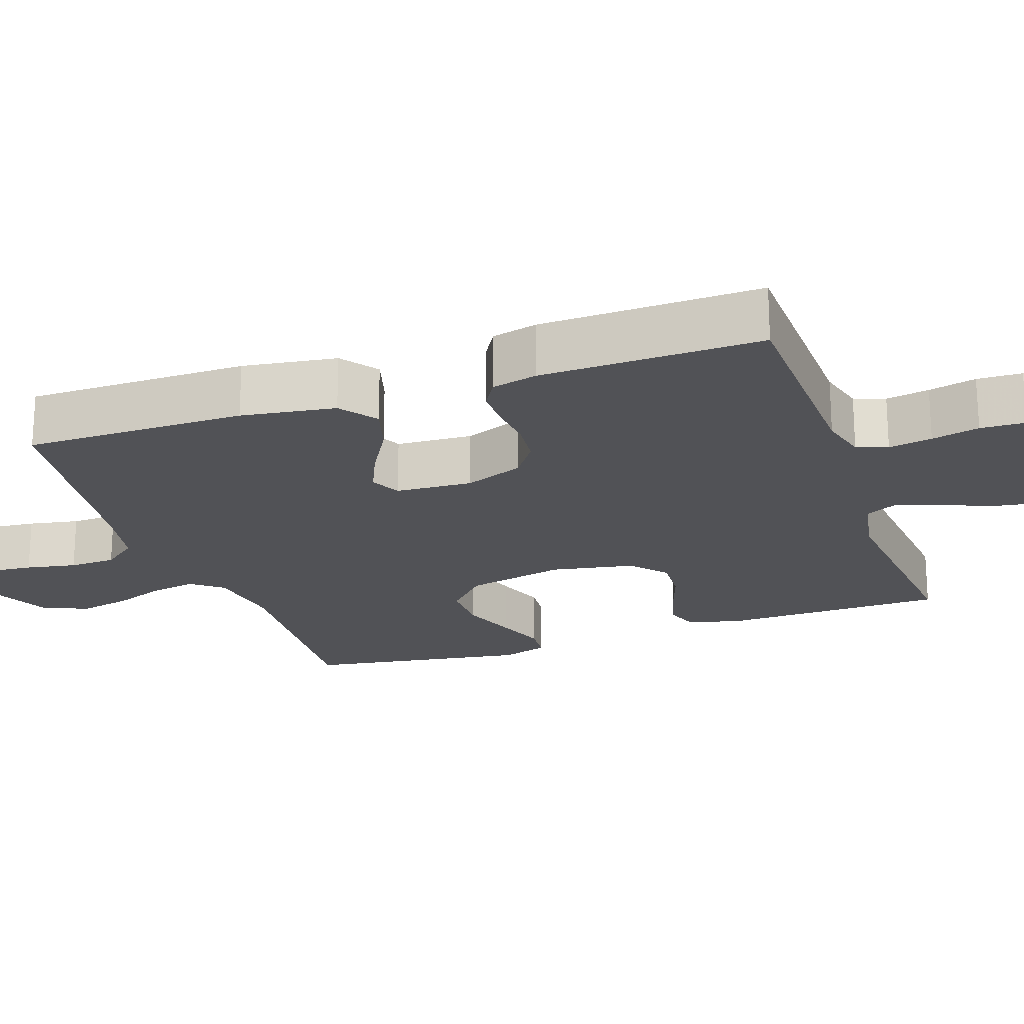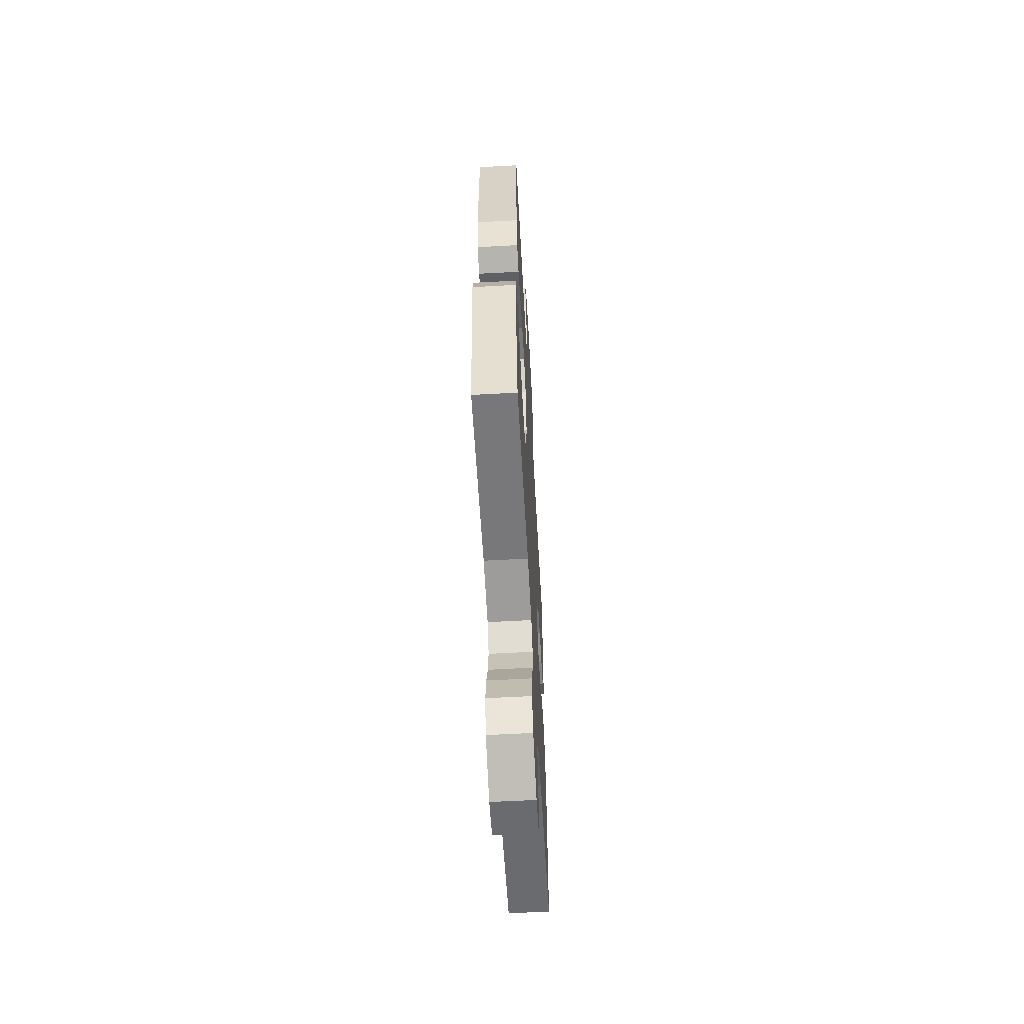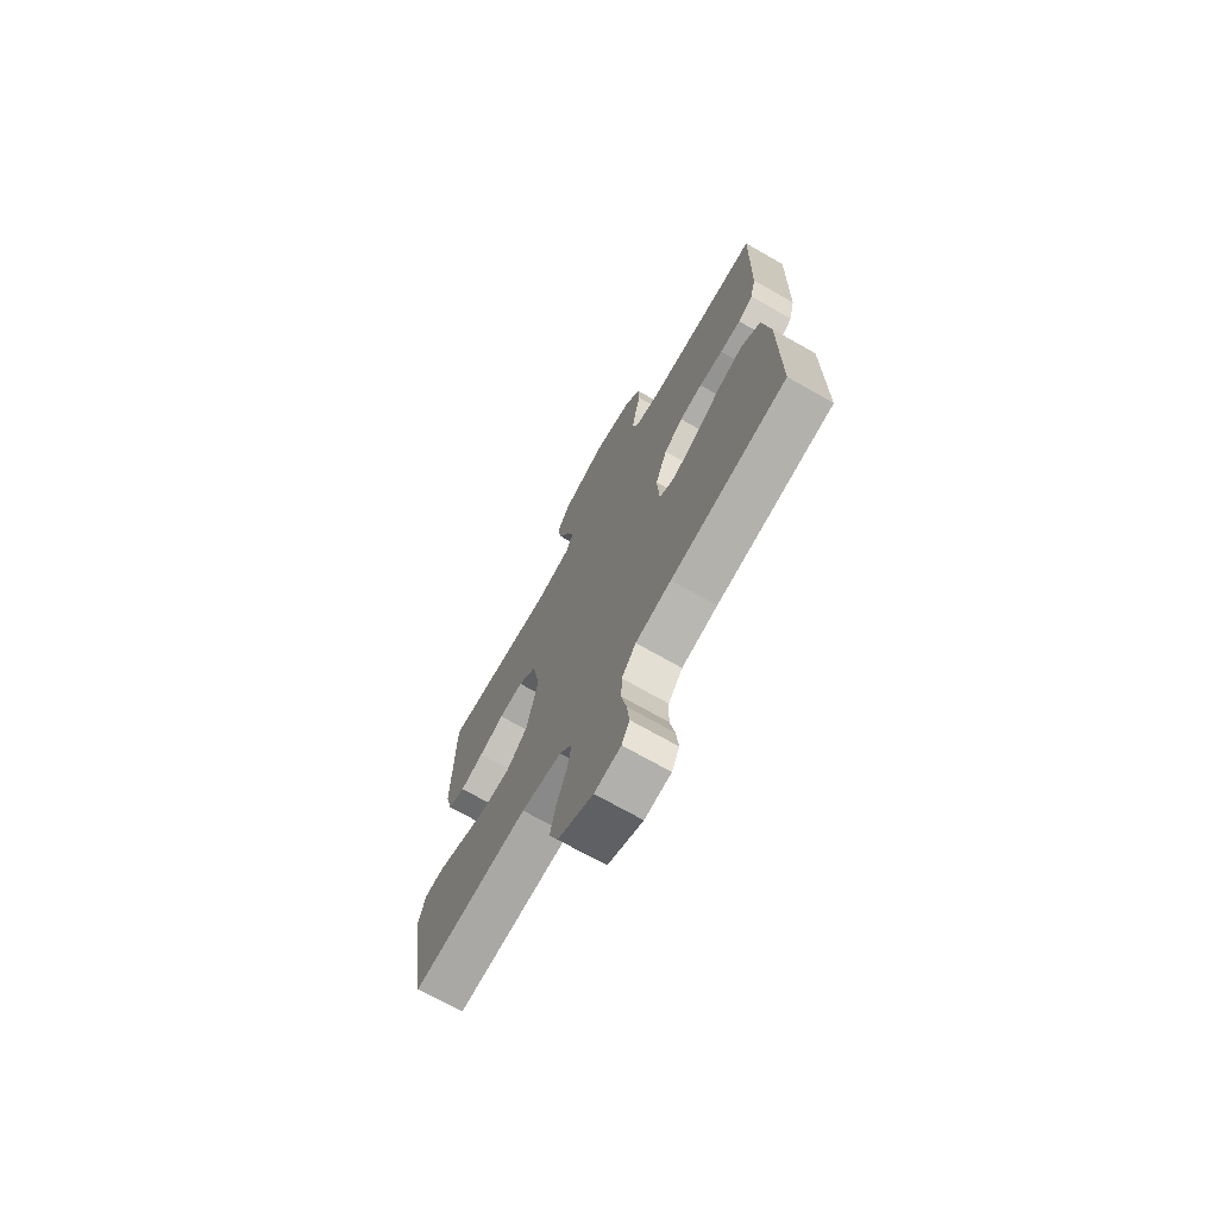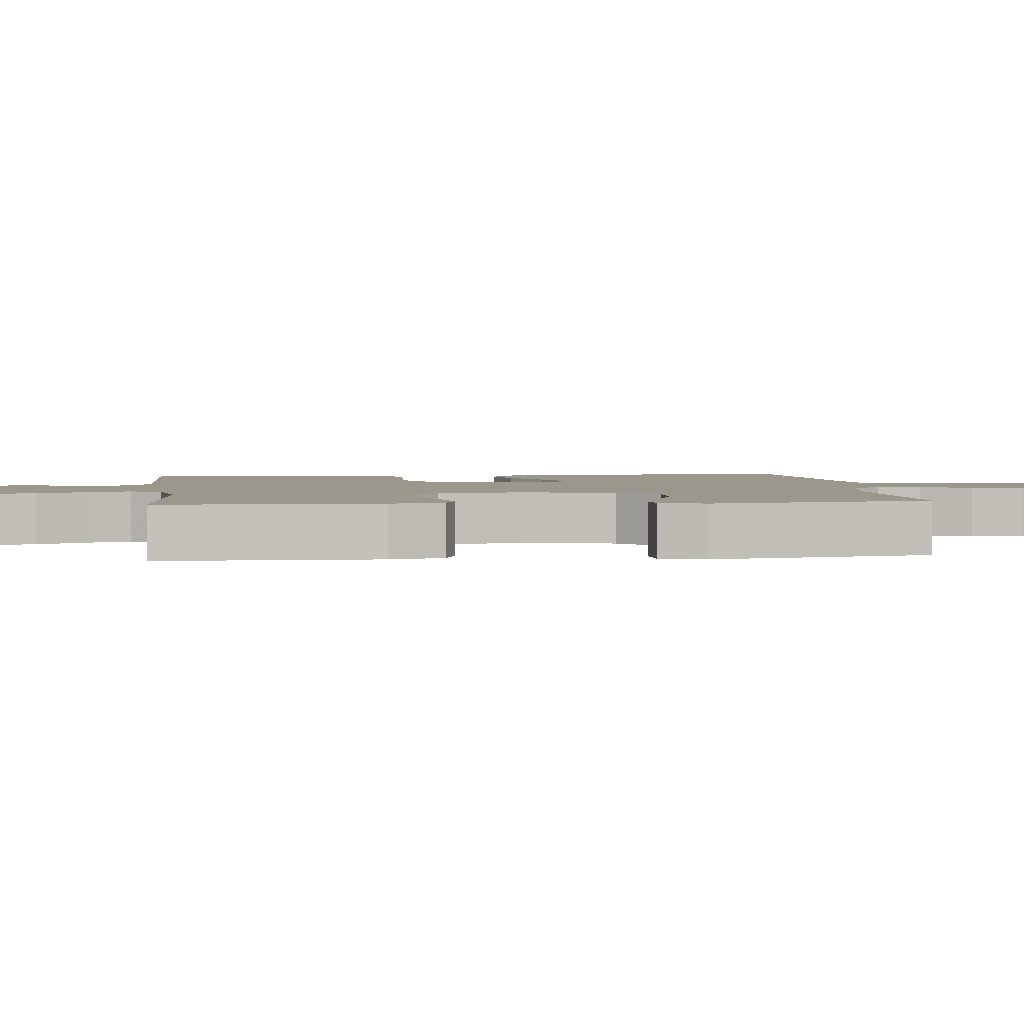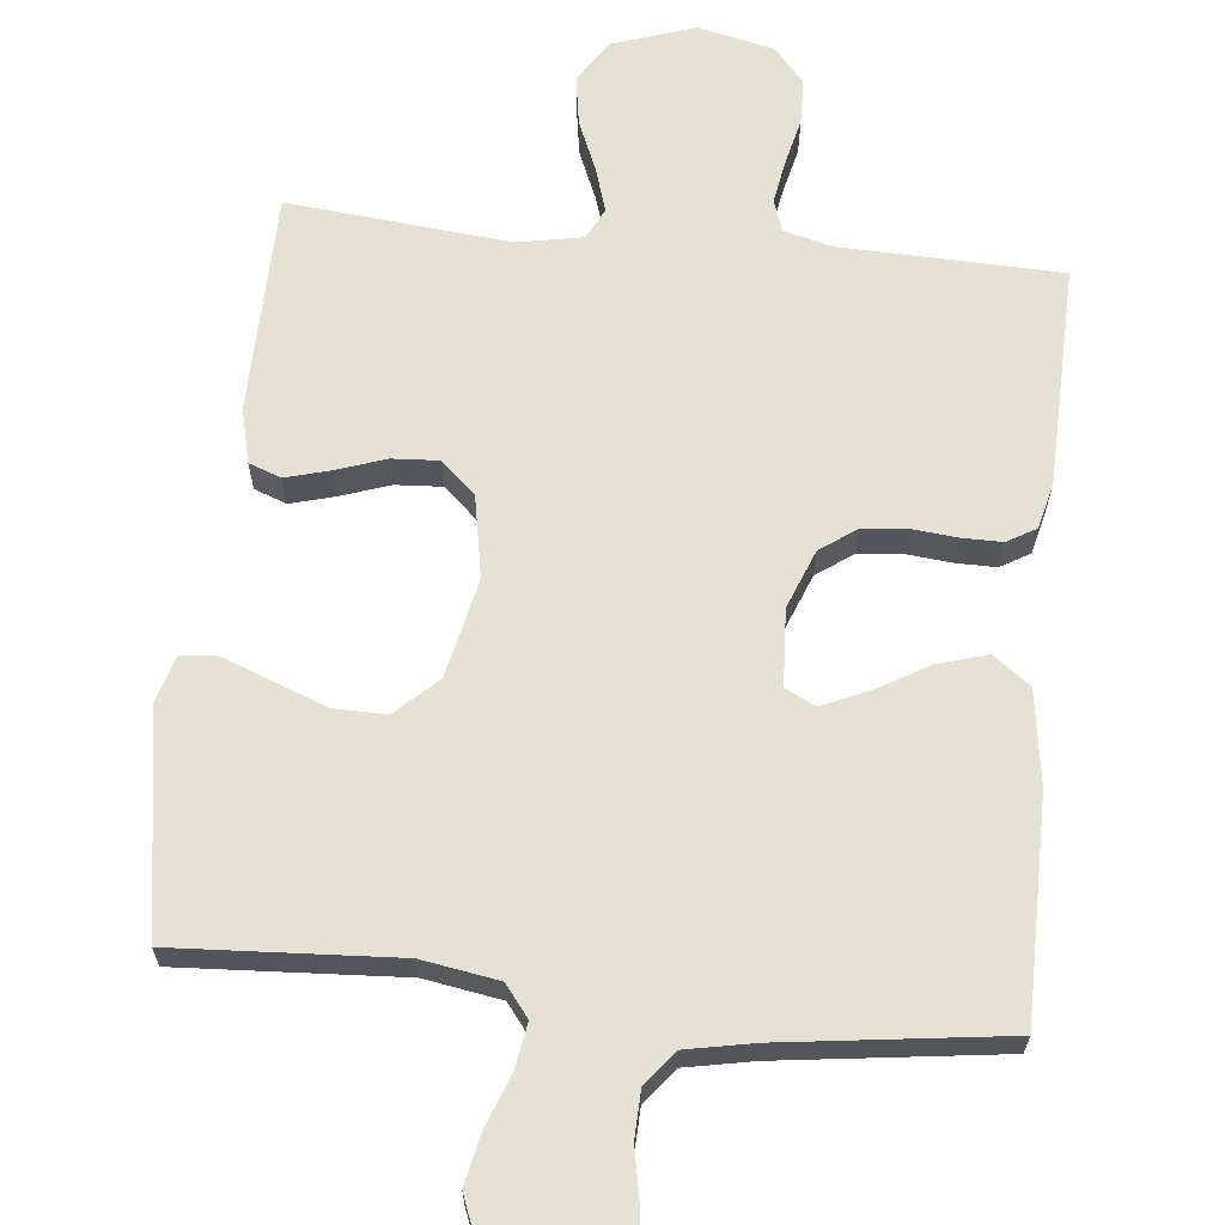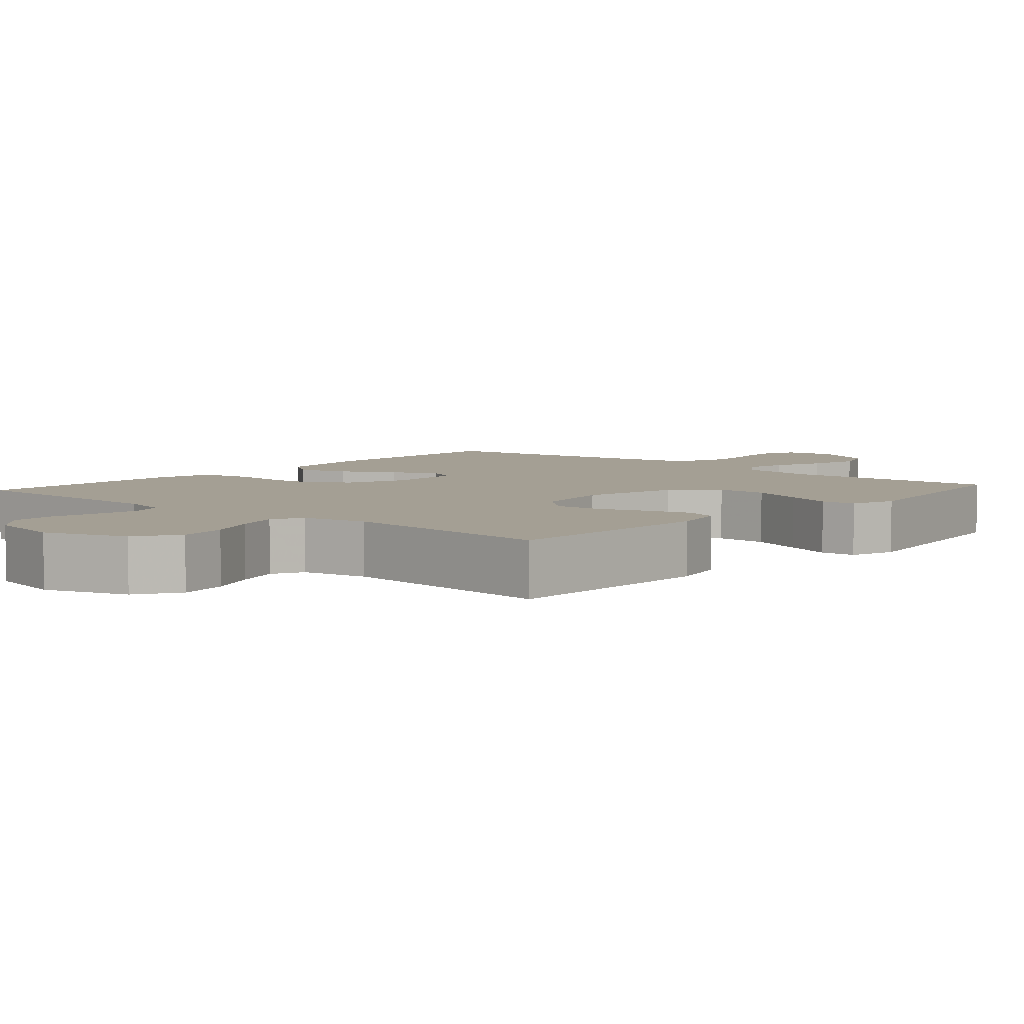
<metadata>
{"format":"obj","ext":"obj","renderer":"f3d","projection":"perspective","resolution":1024,"background":"white","views":[{"elev":-21.2,"azim":-70.8,"up":"+Y"},{"elev":-60.9,"azim":93.2,"up":"+Z"},{"elev":-71.9,"azim":-119.6,"up":"+Z"},{"elev":2.8,"azim":83.4,"up":"+Y"},{"elev":65.1,"azim":-174.0,"up":"+Y"},{"elev":5.6,"azim":41.3,"up":"+Y"}]}
</metadata>
<code>
v 0.5 0.07 -0.5
v 0.2 0.07 -0.482
v 0.096 0.07 -0.499
v 0.063 0.07 -0.541
v 0.073 0.07 -0.602
v 0.099 0.07 -0.671
v 0.114 0.07 -0.741
v 0.09 0.07 -0.802
v 0 0.07 -0.845
v -0.068 0.07 -0.836
v -0.088 0.07 -0.796
v -0.082 0.07 -0.736
v -0.069 0.07 -0.668
v -0.071 0.07 -0.605
v -0.108 0.07 -0.558
v -0.2 0.07 -0.54
v -0.5 0.07 -0.5
v -0.5 0.07 -0.2
v -0.481 0.07 -0.072
v -0.431 0.07 -0.035
v -0.364 0.07 -0.055
v -0.293 0.07 -0.096
v -0.23 0.07 -0.124
v -0.189 0.07 -0.104
v -0.183 0.07 0
v -0.214 0.07 0.08
v -0.263 0.07 0.115
v -0.323 0.07 0.121
v -0.385 0.07 0.115
v -0.439 0.07 0.115
v -0.478 0.07 0.138
v -0.493 0.07 0.2
v -0.5 0.07 0.5
v -0.2 0.07 0.508
v -0.136 0.07 0.525
v -0.121 0.07 0.567
v -0.131 0.07 0.626
v -0.146 0.07 0.691
v -0.144 0.07 0.752
v -0.103 0.07 0.799
v 0 0.07 0.822
v 0.112 0.07 0.784
v 0.149 0.07 0.726
v 0.138 0.07 0.659
v 0.109 0.07 0.591
v 0.09 0.07 0.531
v 0.111 0.07 0.489
v 0.2 0.07 0.472
v 0.5 0.07 0.5
v 0.504 0.07 0.2
v 0.486 0.07 0.126
v 0.442 0.07 0.11
v 0.381 0.07 0.127
v 0.315 0.07 0.15
v 0.252 0.07 0.154
v 0.205 0.07 0.112
v 0.184 0.07 0
v 0.213 0.07 -0.134
v 0.269 0.07 -0.187
v 0.34 0.07 -0.186
v 0.414 0.07 -0.158
v 0.481 0.07 -0.133
v 0.529 0.07 -0.137
v 0.548 0.07 -0.2
v 0.5 0 -0.5
v 0.2 0 -0.482
v 0.096 0 -0.499
v 0.063 0 -0.541
v 0.073 0 -0.602
v 0.099 0 -0.671
v 0.114 0 -0.741
v 0.09 0 -0.802
v 0 0 -0.845
v -0.068 0 -0.836
v -0.088 0 -0.796
v -0.082 0 -0.736
v -0.069 0 -0.668
v -0.071 0 -0.605
v -0.108 0 -0.558
v -0.2 0 -0.54
v -0.5 0 -0.5
v -0.5 0 -0.2
v -0.481 0 -0.072
v -0.431 0 -0.035
v -0.364 0 -0.055
v -0.293 0 -0.096
v -0.23 0 -0.124
v -0.189 0 -0.104
v -0.183 0 0
v -0.214 0 0.08
v -0.263 0 0.115
v -0.323 0 0.121
v -0.385 0 0.115
v -0.439 0 0.115
v -0.478 0 0.138
v -0.493 0 0.2
v -0.5 0 0.5
v -0.2 0 0.508
v -0.136 0 0.525
v -0.121 0 0.567
v -0.131 0 0.626
v -0.146 0 0.691
v -0.144 0 0.752
v -0.103 0 0.799
v 0 0 0.822
v 0.112 0 0.784
v 0.149 0 0.726
v 0.138 0 0.659
v 0.109 0 0.591
v 0.09 0 0.531
v 0.111 0 0.489
v 0.2 0 0.472
v 0.5 0 0.5
v 0.504 0 0.2
v 0.486 0 0.126
v 0.442 0 0.11
v 0.381 0 0.127
v 0.315 0 0.15
v 0.252 0 0.154
v 0.205 0 0.112
v 0.184 0 0
v 0.213 0 -0.134
v 0.269 0 -0.187
v 0.34 0 -0.186
v 0.414 0 -0.158
v 0.481 0 -0.133
v 0.529 0 -0.137
v 0.548 0 -0.2
f 64 1 2
f 63 64 2
f 62 63 2
f 61 62 2
f 60 61 2
f 59 60 2 3
f 58 59 3 4
f 57 58 4
f 56 57 4
f 52 53 54
f 51 52 54
f 50 51 54
f 49 50 54
f 48 49 54
f 47 48 54 55
f 46 47 55 56
f 43 44 45
f 42 43 45
f 41 42 45
f 40 41 45
f 39 40 45
f 38 39 45
f 37 38 45
f 36 37 45 46
f 46 56 4
f 36 46 4
f 35 36 4
f 32 33 34
f 31 32 34
f 30 31 34
f 29 30 34
f 28 29 34
f 27 28 34 35
f 20 21 22
f 19 20 22
f 18 19 22
f 17 18 22
f 16 17 22
f 15 16 22 23
f 14 15 23 24
f 11 12 13
f 10 11 13
f 9 10 13
f 8 9 13
f 7 8 13
f 6 7 13
f 5 6 13
f 5 13 14
f 14 24 25
f 5 14 25
f 4 5 25
f 26 27 35
f 4 25 26 35
f 66 65 128
f 66 128 127
f 66 127 126
f 66 126 125
f 66 125 124
f 67 66 124 123
f 68 67 123 122
f 68 122 121
f 68 121 120
f 118 117 116
f 118 116 115
f 118 115 114
f 118 114 113
f 118 113 112
f 119 118 112 111
f 120 119 111 110
f 109 108 107
f 109 107 106
f 109 106 105
f 109 105 104
f 109 104 103
f 109 103 102
f 109 102 101
f 110 109 101 100
f 68 120 110
f 68 110 100
f 68 100 99
f 98 97 96
f 98 96 95
f 98 95 94
f 98 94 93
f 98 93 92
f 99 98 92 91
f 86 85 84
f 86 84 83
f 86 83 82
f 86 82 81
f 86 81 80
f 87 86 80 79
f 88 87 79 78
f 77 76 75
f 77 75 74
f 77 74 73
f 77 73 72
f 77 72 71
f 77 71 70
f 77 70 69
f 78 77 69
f 89 88 78
f 89 78 69
f 89 69 68
f 99 91 90
f 99 90 89 68
f 1 65 66 2
f 2 66 67 3
f 3 67 68 4
f 4 68 69 5
f 5 69 70 6
f 6 70 71 7
f 7 71 72 8
f 8 72 73 9
f 9 73 74 10
f 10 74 75 11
f 11 75 76 12
f 12 76 77 13
f 13 77 78 14
f 14 78 79 15
f 15 79 80 16
f 16 80 81 17
f 17 81 82 18
f 18 82 83 19
f 19 83 84 20
f 20 84 85 21
f 21 85 86 22
f 22 86 87 23
f 23 87 88 24
f 24 88 89 25
f 25 89 90 26
f 26 90 91 27
f 27 91 92 28
f 28 92 93 29
f 29 93 94 30
f 30 94 95 31
f 31 95 96 32
f 32 96 97 33
f 33 97 98 34
f 34 98 99 35
f 35 99 100 36
f 36 100 101 37
f 37 101 102 38
f 38 102 103 39
f 39 103 104 40
f 40 104 105 41
f 41 105 106 42
f 42 106 107 43
f 43 107 108 44
f 44 108 109 45
f 45 109 110 46
f 46 110 111 47
f 47 111 112 48
f 48 112 113 49
f 49 113 114 50
f 50 114 115 51
f 51 115 116 52
f 52 116 117 53
f 53 117 118 54
f 54 118 119 55
f 55 119 120 56
f 56 120 121 57
f 57 121 122 58
f 58 122 123 59
f 59 123 124 60
f 60 124 125 61
f 61 125 126 62
f 62 126 127 63
f 63 127 128 64
f 64 128 65 1

</code>
